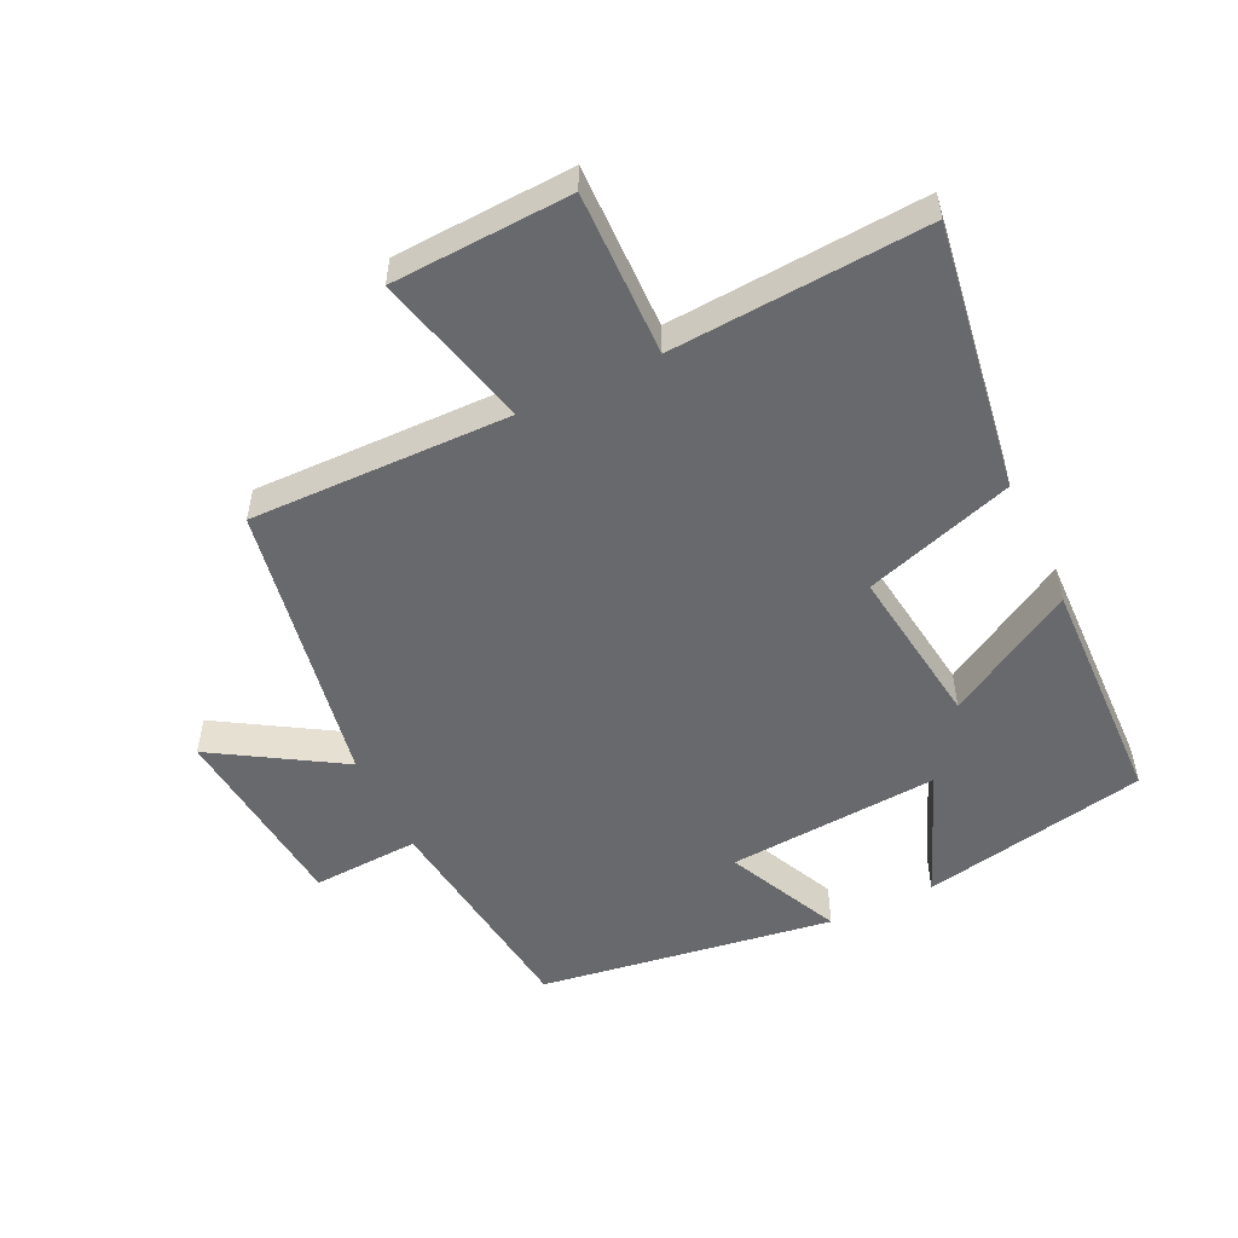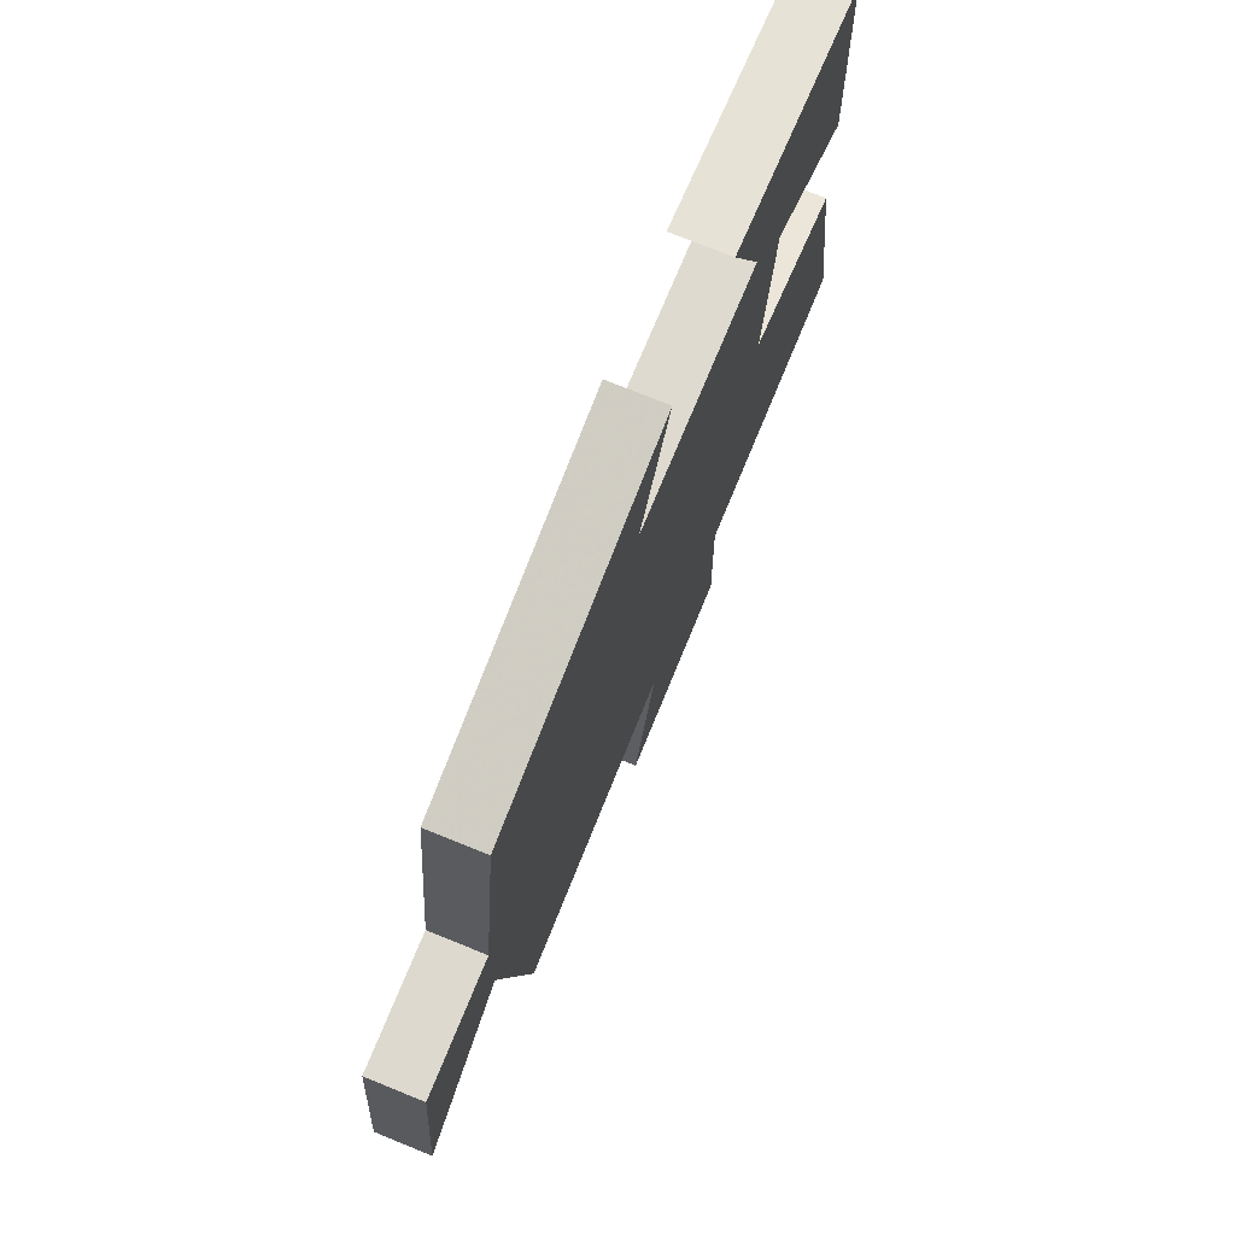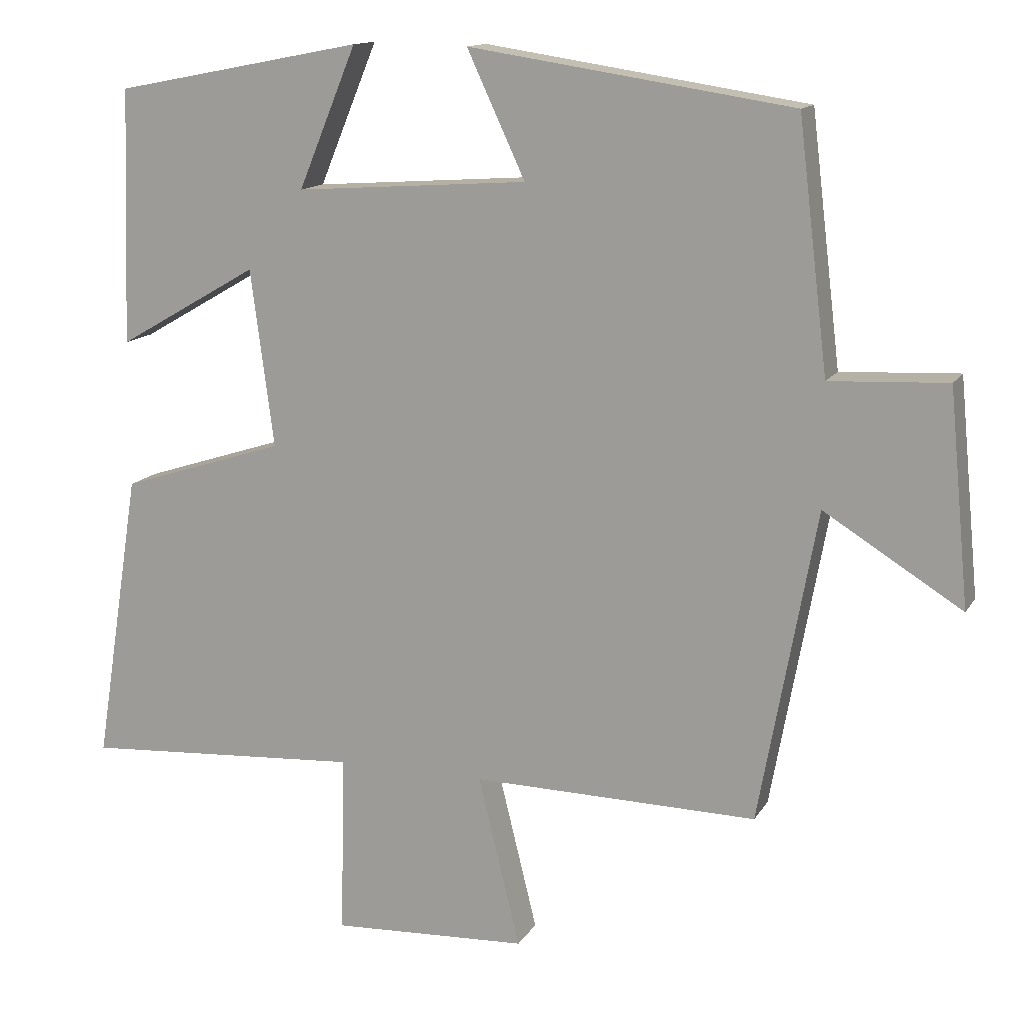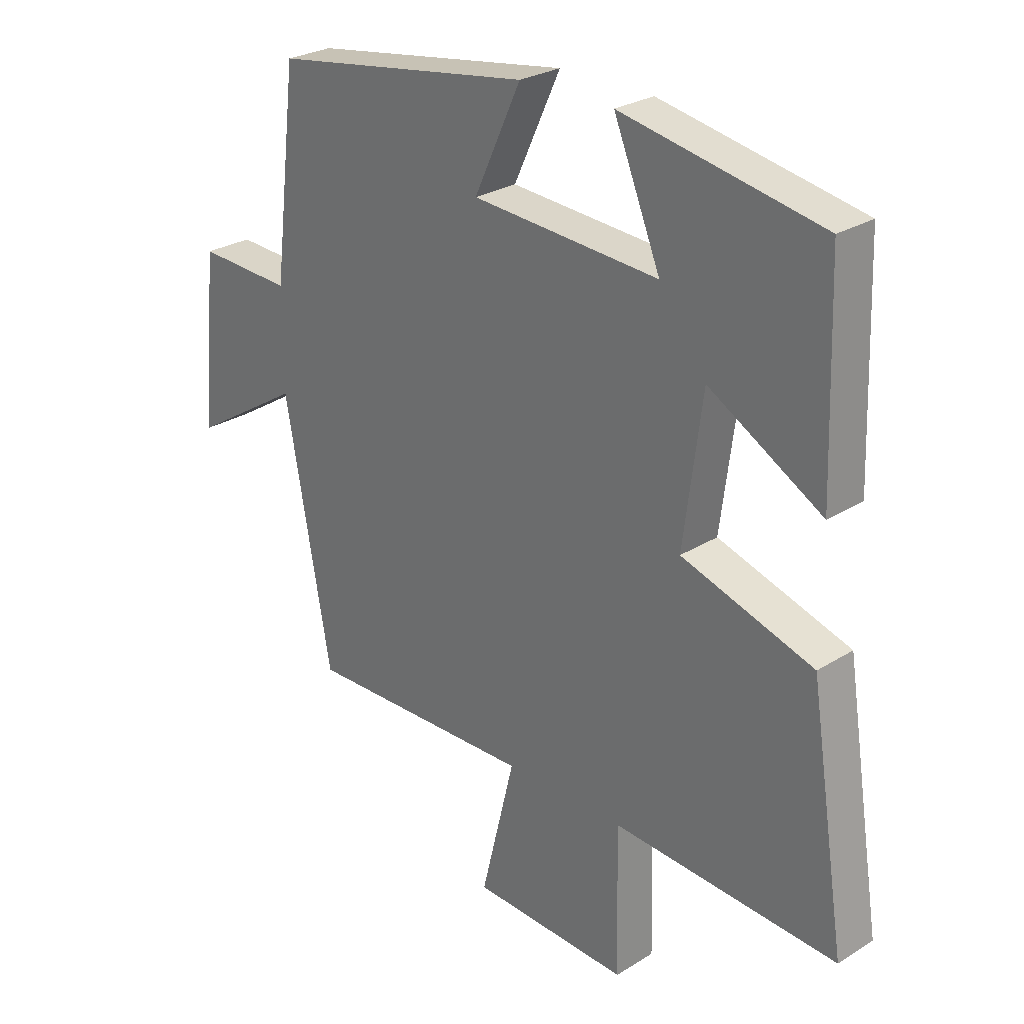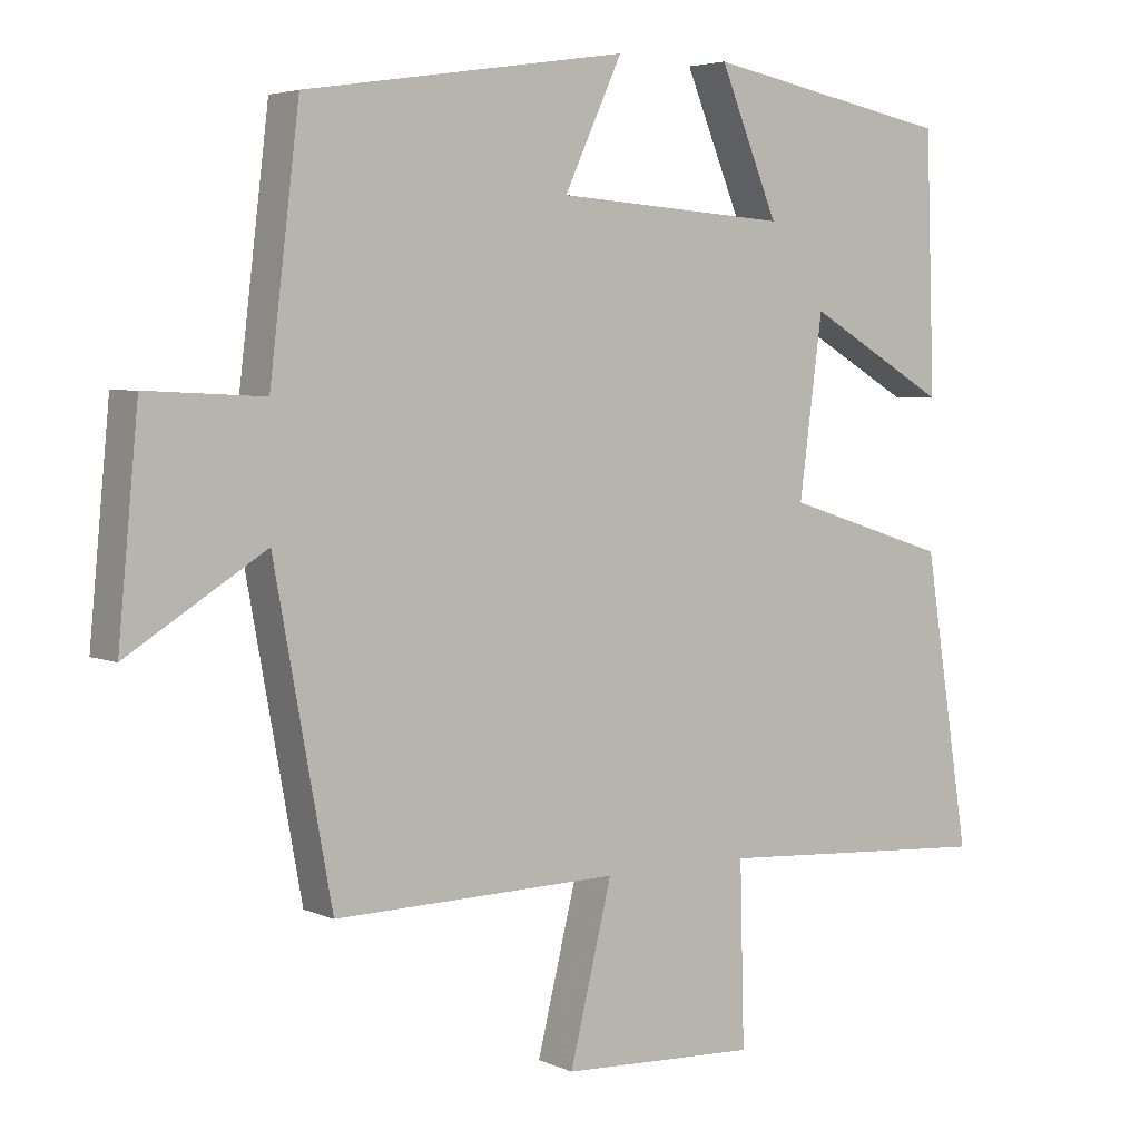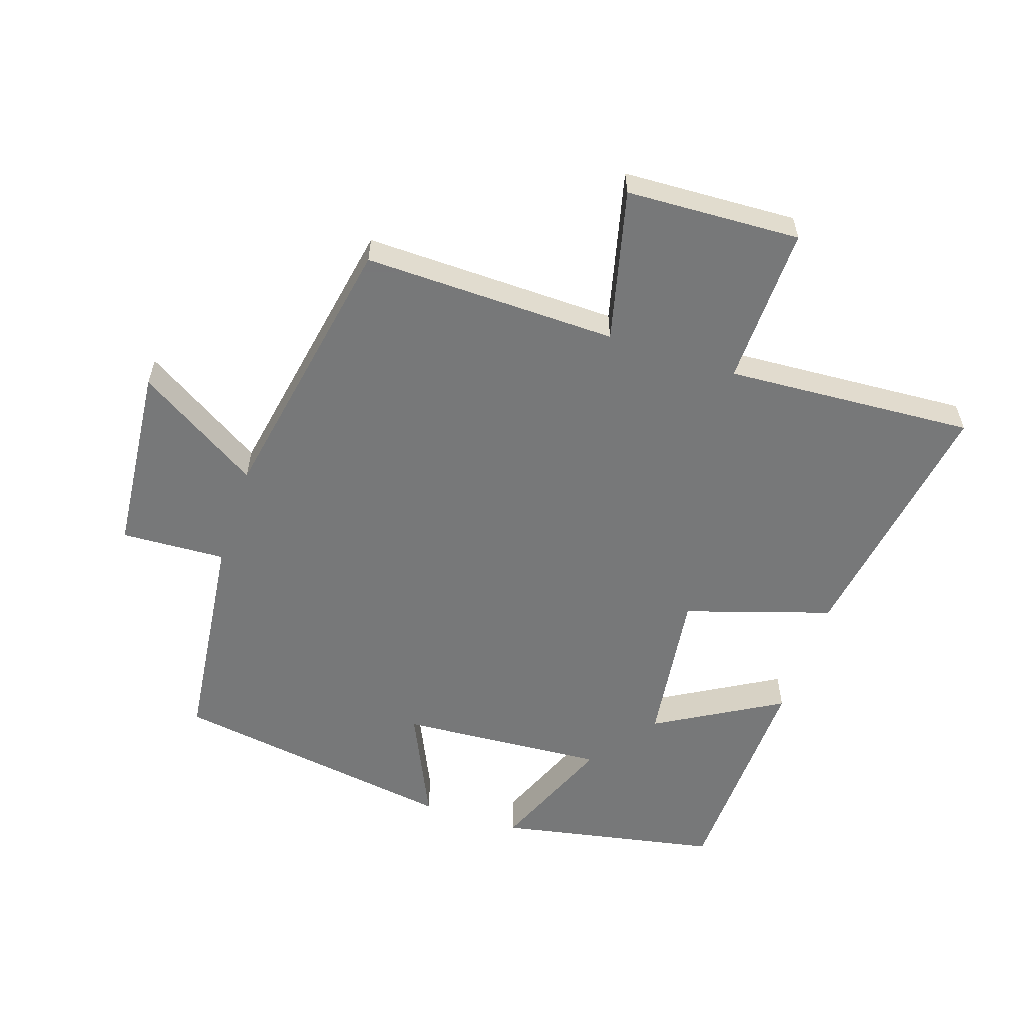
<metadata>
{"format":"obj","ext":"obj","renderer":"f3d","projection":"perspective","resolution":1024,"background":"white","views":[{"elev":-52.7,"azim":-154.2,"up":"+Y"},{"elev":74.6,"azim":112.1,"up":"+Z"},{"elev":13.5,"azim":20.3,"up":"+Z"},{"elev":26.8,"azim":-134.2,"up":"+Z"},{"elev":4.3,"azim":144.5,"up":"+Z"},{"elev":-57.3,"azim":161.6,"up":"+Y"}]}
</metadata>
<code>
v -0.563 0.07 -0.524
v -0.5 0.07 -0.122
v -0.274 0.07 -0.05
v -0.306 0.07 0.194
v -0.5 0.07 0.082
v -0.488 0.07 0.434
v -0.146 0.07 0.5
v -0.226 0.07 0.306
v 0.094 0.07 0.328
v 0.014 0.07 0.5
v 0.459 0.07 0.432
v 0.5 0.07 0.091
v 0.662 0.07 0.099
v 0.69 0.07 -0.195
v 0.5 0.07 -0.077
v 0.421 0.07 -0.508
v 0.028 0.07 -0.5
v 0.086 0.07 -0.736
v -0.184 0.07 -0.748
v -0.178 0.07 -0.5
v -0.563 0 -0.524
v -0.5 0 -0.122
v -0.274 0 -0.05
v -0.306 0 0.194
v -0.5 0 0.082
v -0.488 0 0.434
v -0.146 0 0.5
v -0.226 0 0.306
v 0.094 0 0.328
v 0.014 0 0.5
v 0.459 0 0.432
v 0.5 0 0.091
v 0.662 0 0.099
v 0.69 0 -0.195
v 0.5 0 -0.077
v 0.421 0 -0.508
v 0.028 0 -0.5
v 0.086 0 -0.736
v -0.184 0 -0.748
v -0.178 0 -0.5
f 17 18 19 20
f 15 16 17
f 15 17 20
f 12 13 14 15
f 11 12 15
f 10 11 15
f 9 10 15
f 8 9 15 20
f 6 7 8
f 5 6 8
f 4 5 8
f 3 4 8 20
f 1 2 3 20
f 40 39 38 37
f 37 36 35
f 40 37 35
f 35 34 33 32
f 35 32 31
f 35 31 30
f 35 30 29
f 40 35 29 28
f 28 27 26
f 28 26 25
f 28 25 24
f 40 28 24 23
f 40 23 22 21
f 1 21 22 2
f 2 22 23 3
f 3 23 24 4
f 4 24 25 5
f 5 25 26 6
f 6 26 27 7
f 7 27 28 8
f 8 28 29 9
f 9 29 30 10
f 10 30 31 11
f 11 31 32 12
f 12 32 33 13
f 13 33 34 14
f 14 34 35 15
f 15 35 36 16
f 16 36 37 17
f 17 37 38 18
f 18 38 39 19
f 19 39 40 20
f 20 40 21 1

</code>
